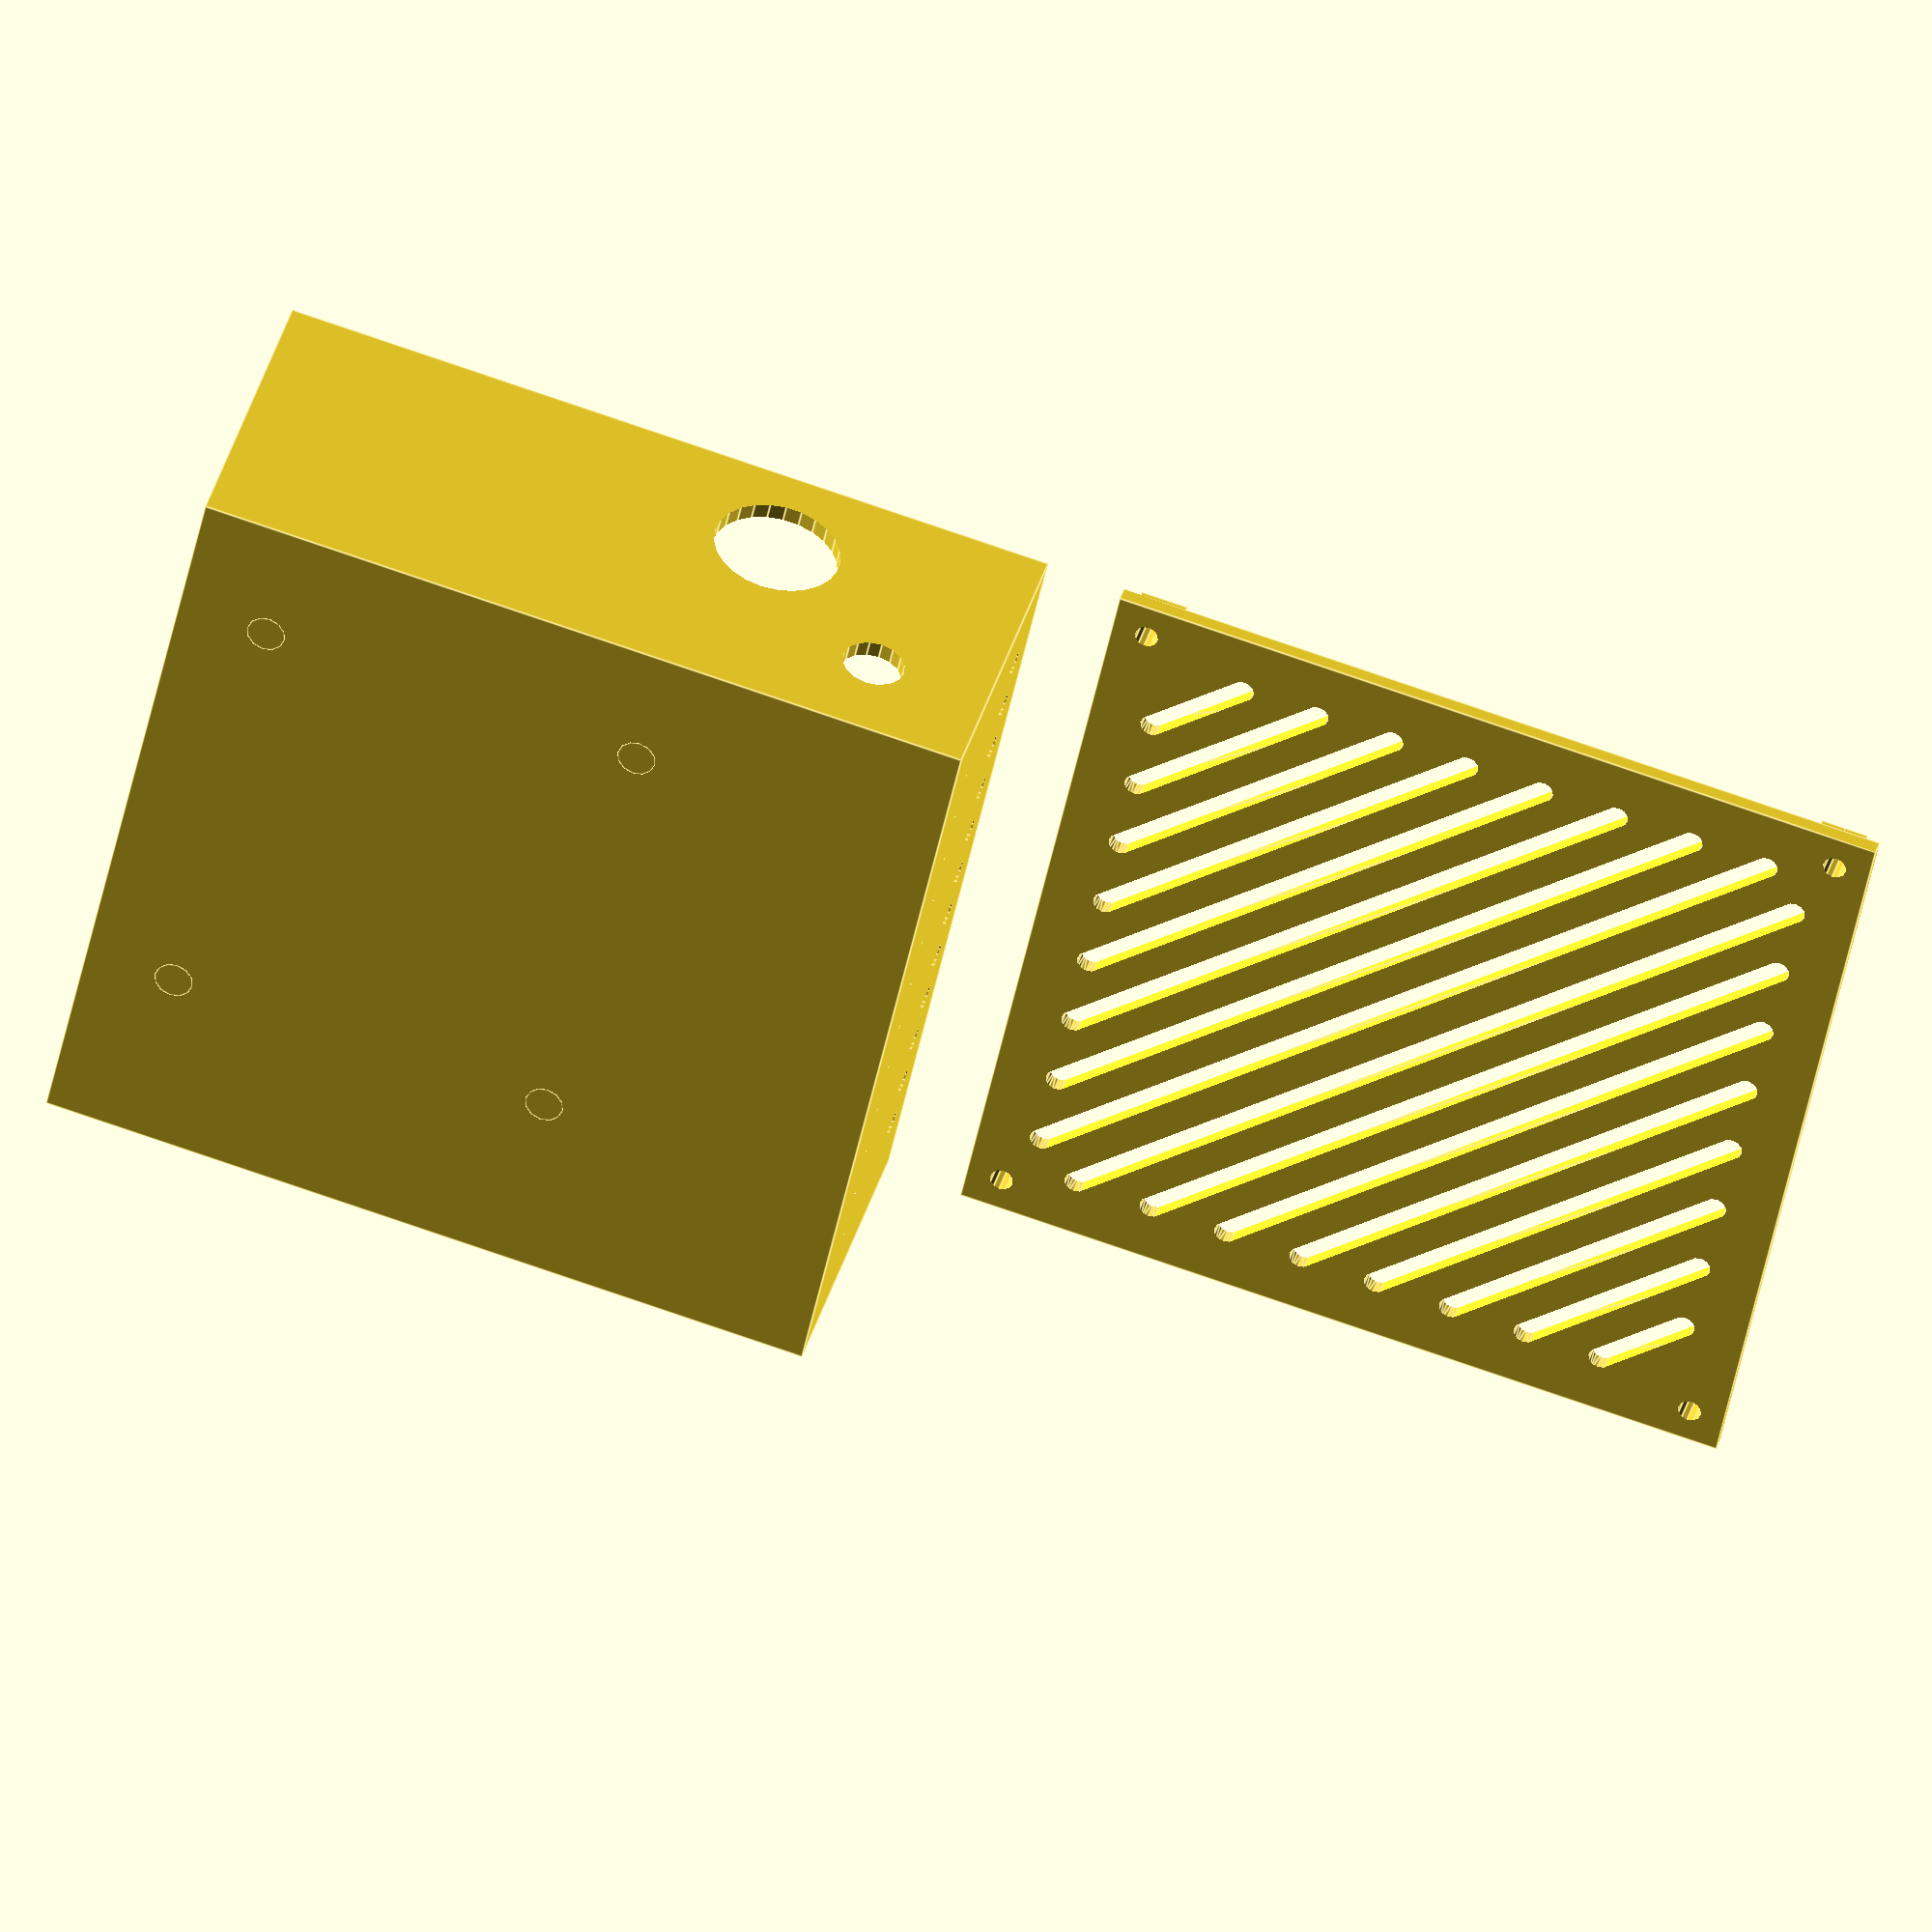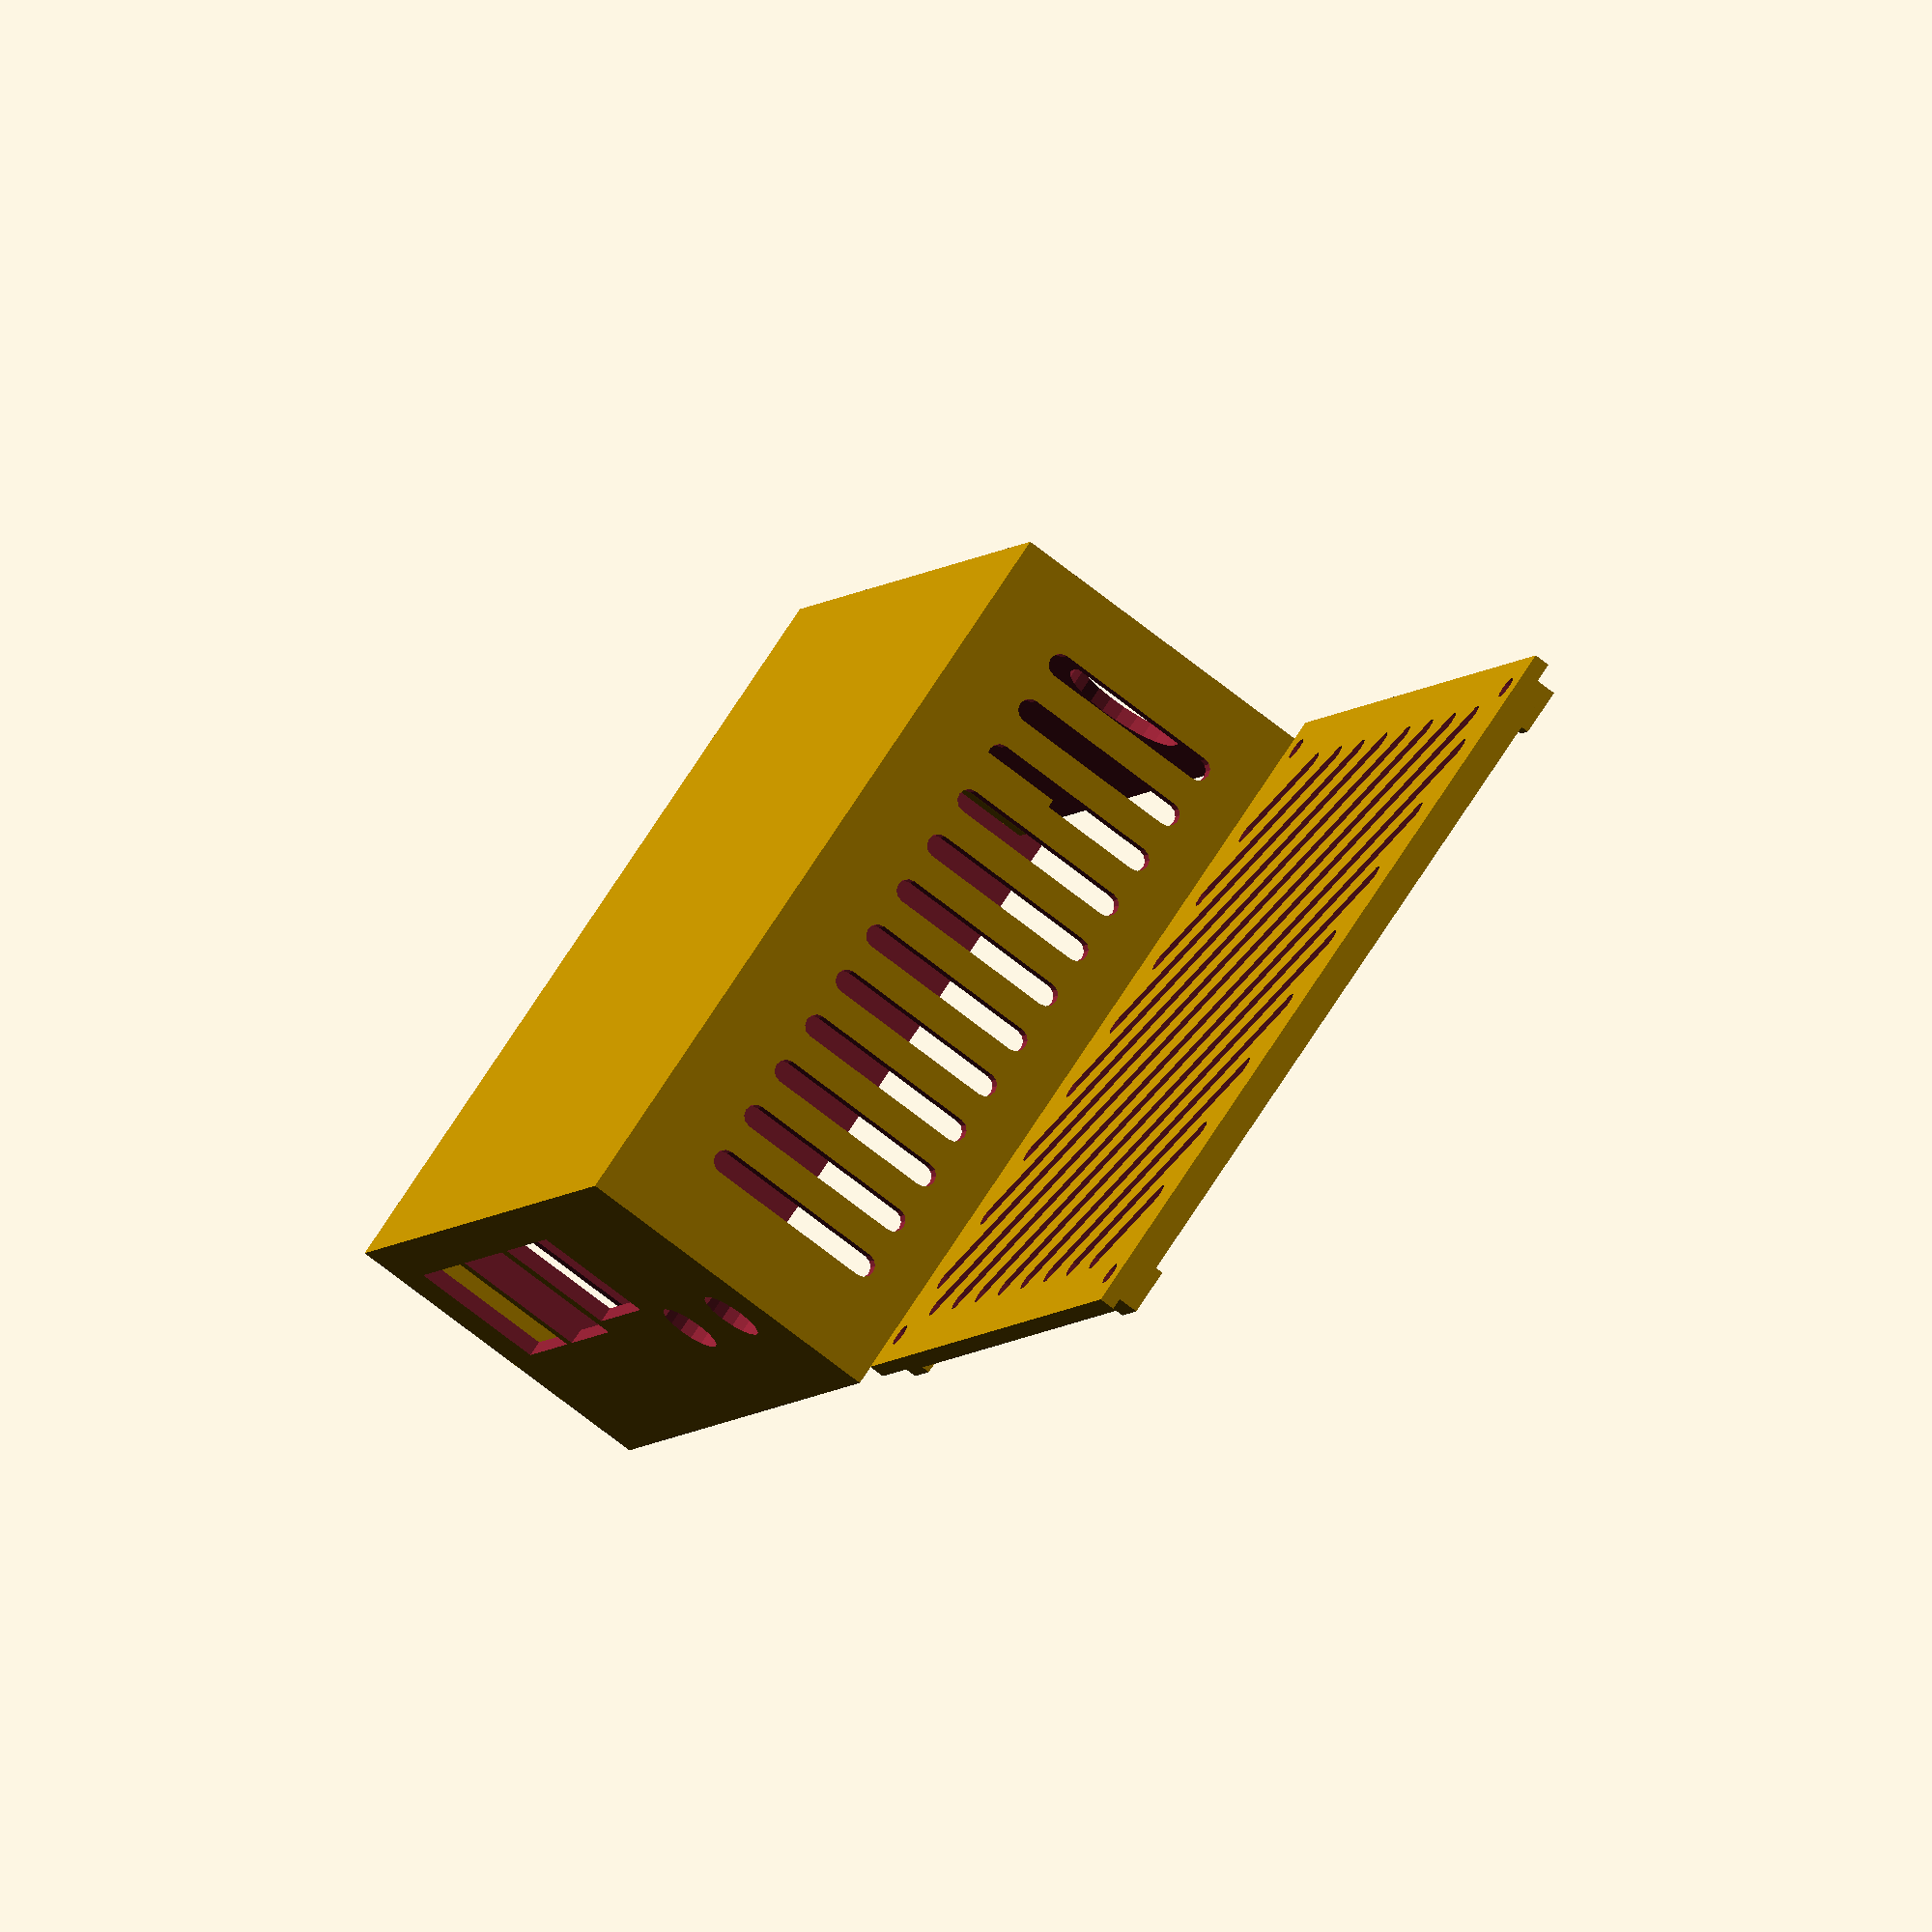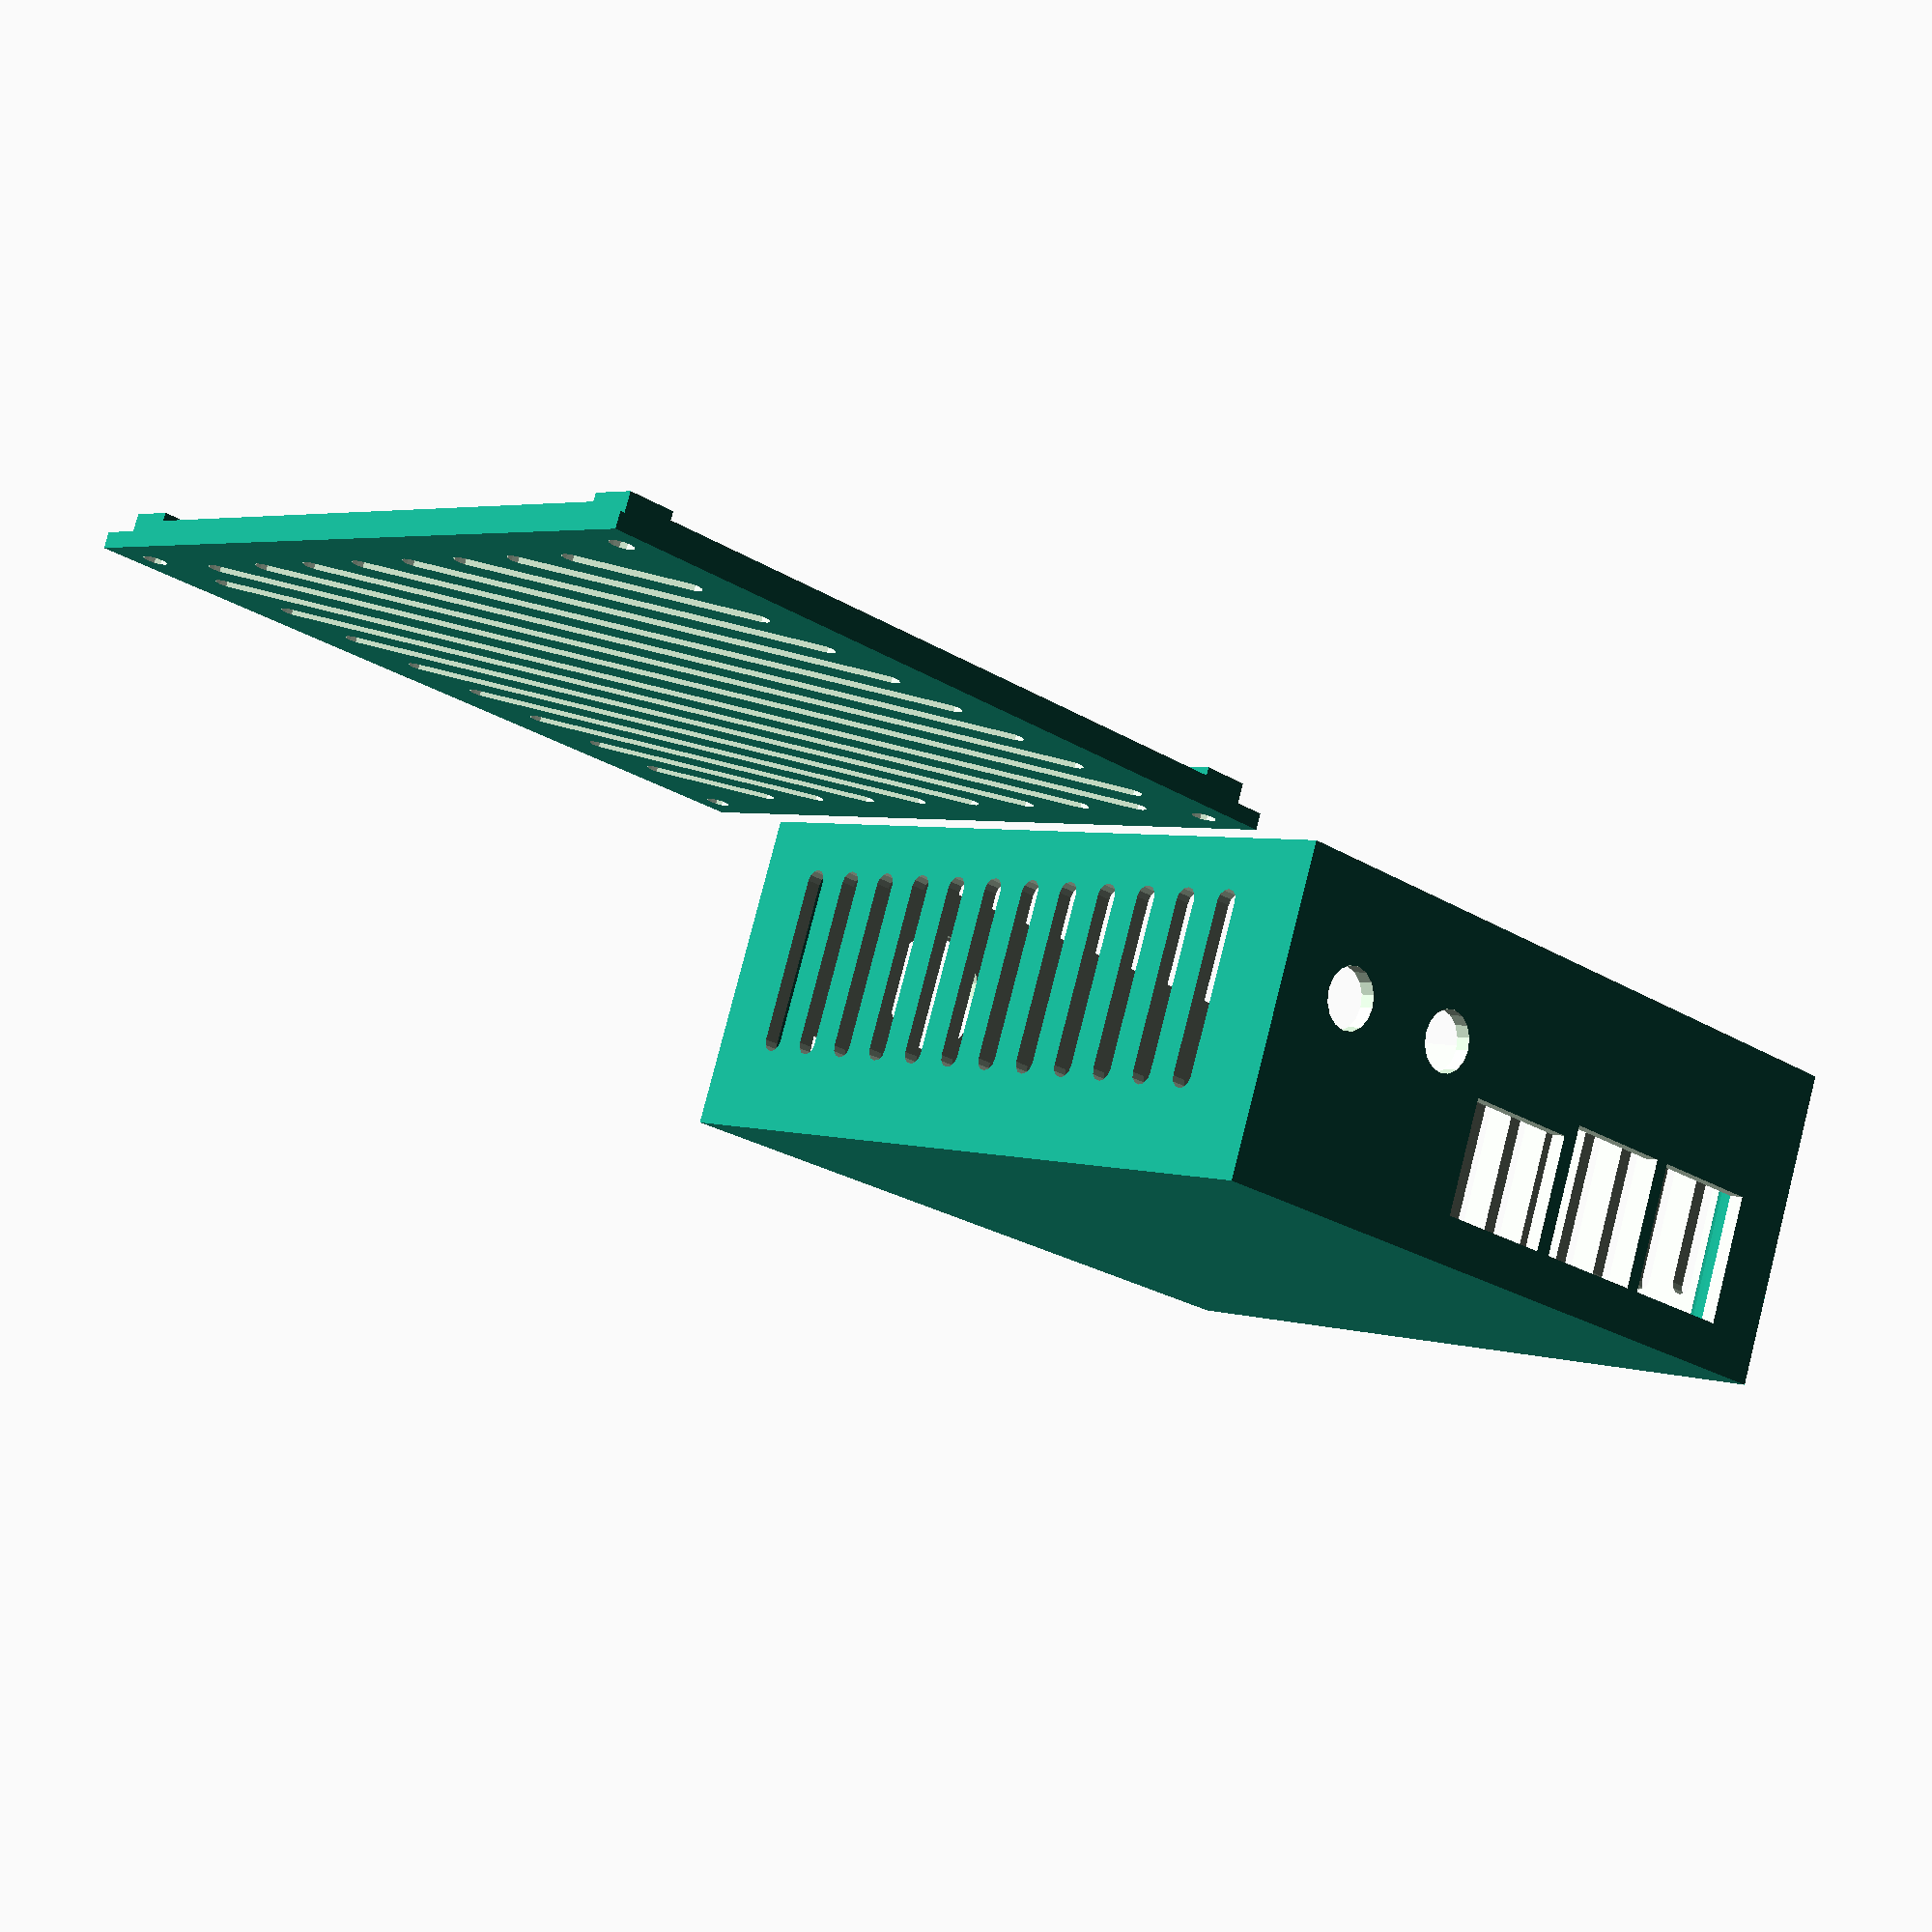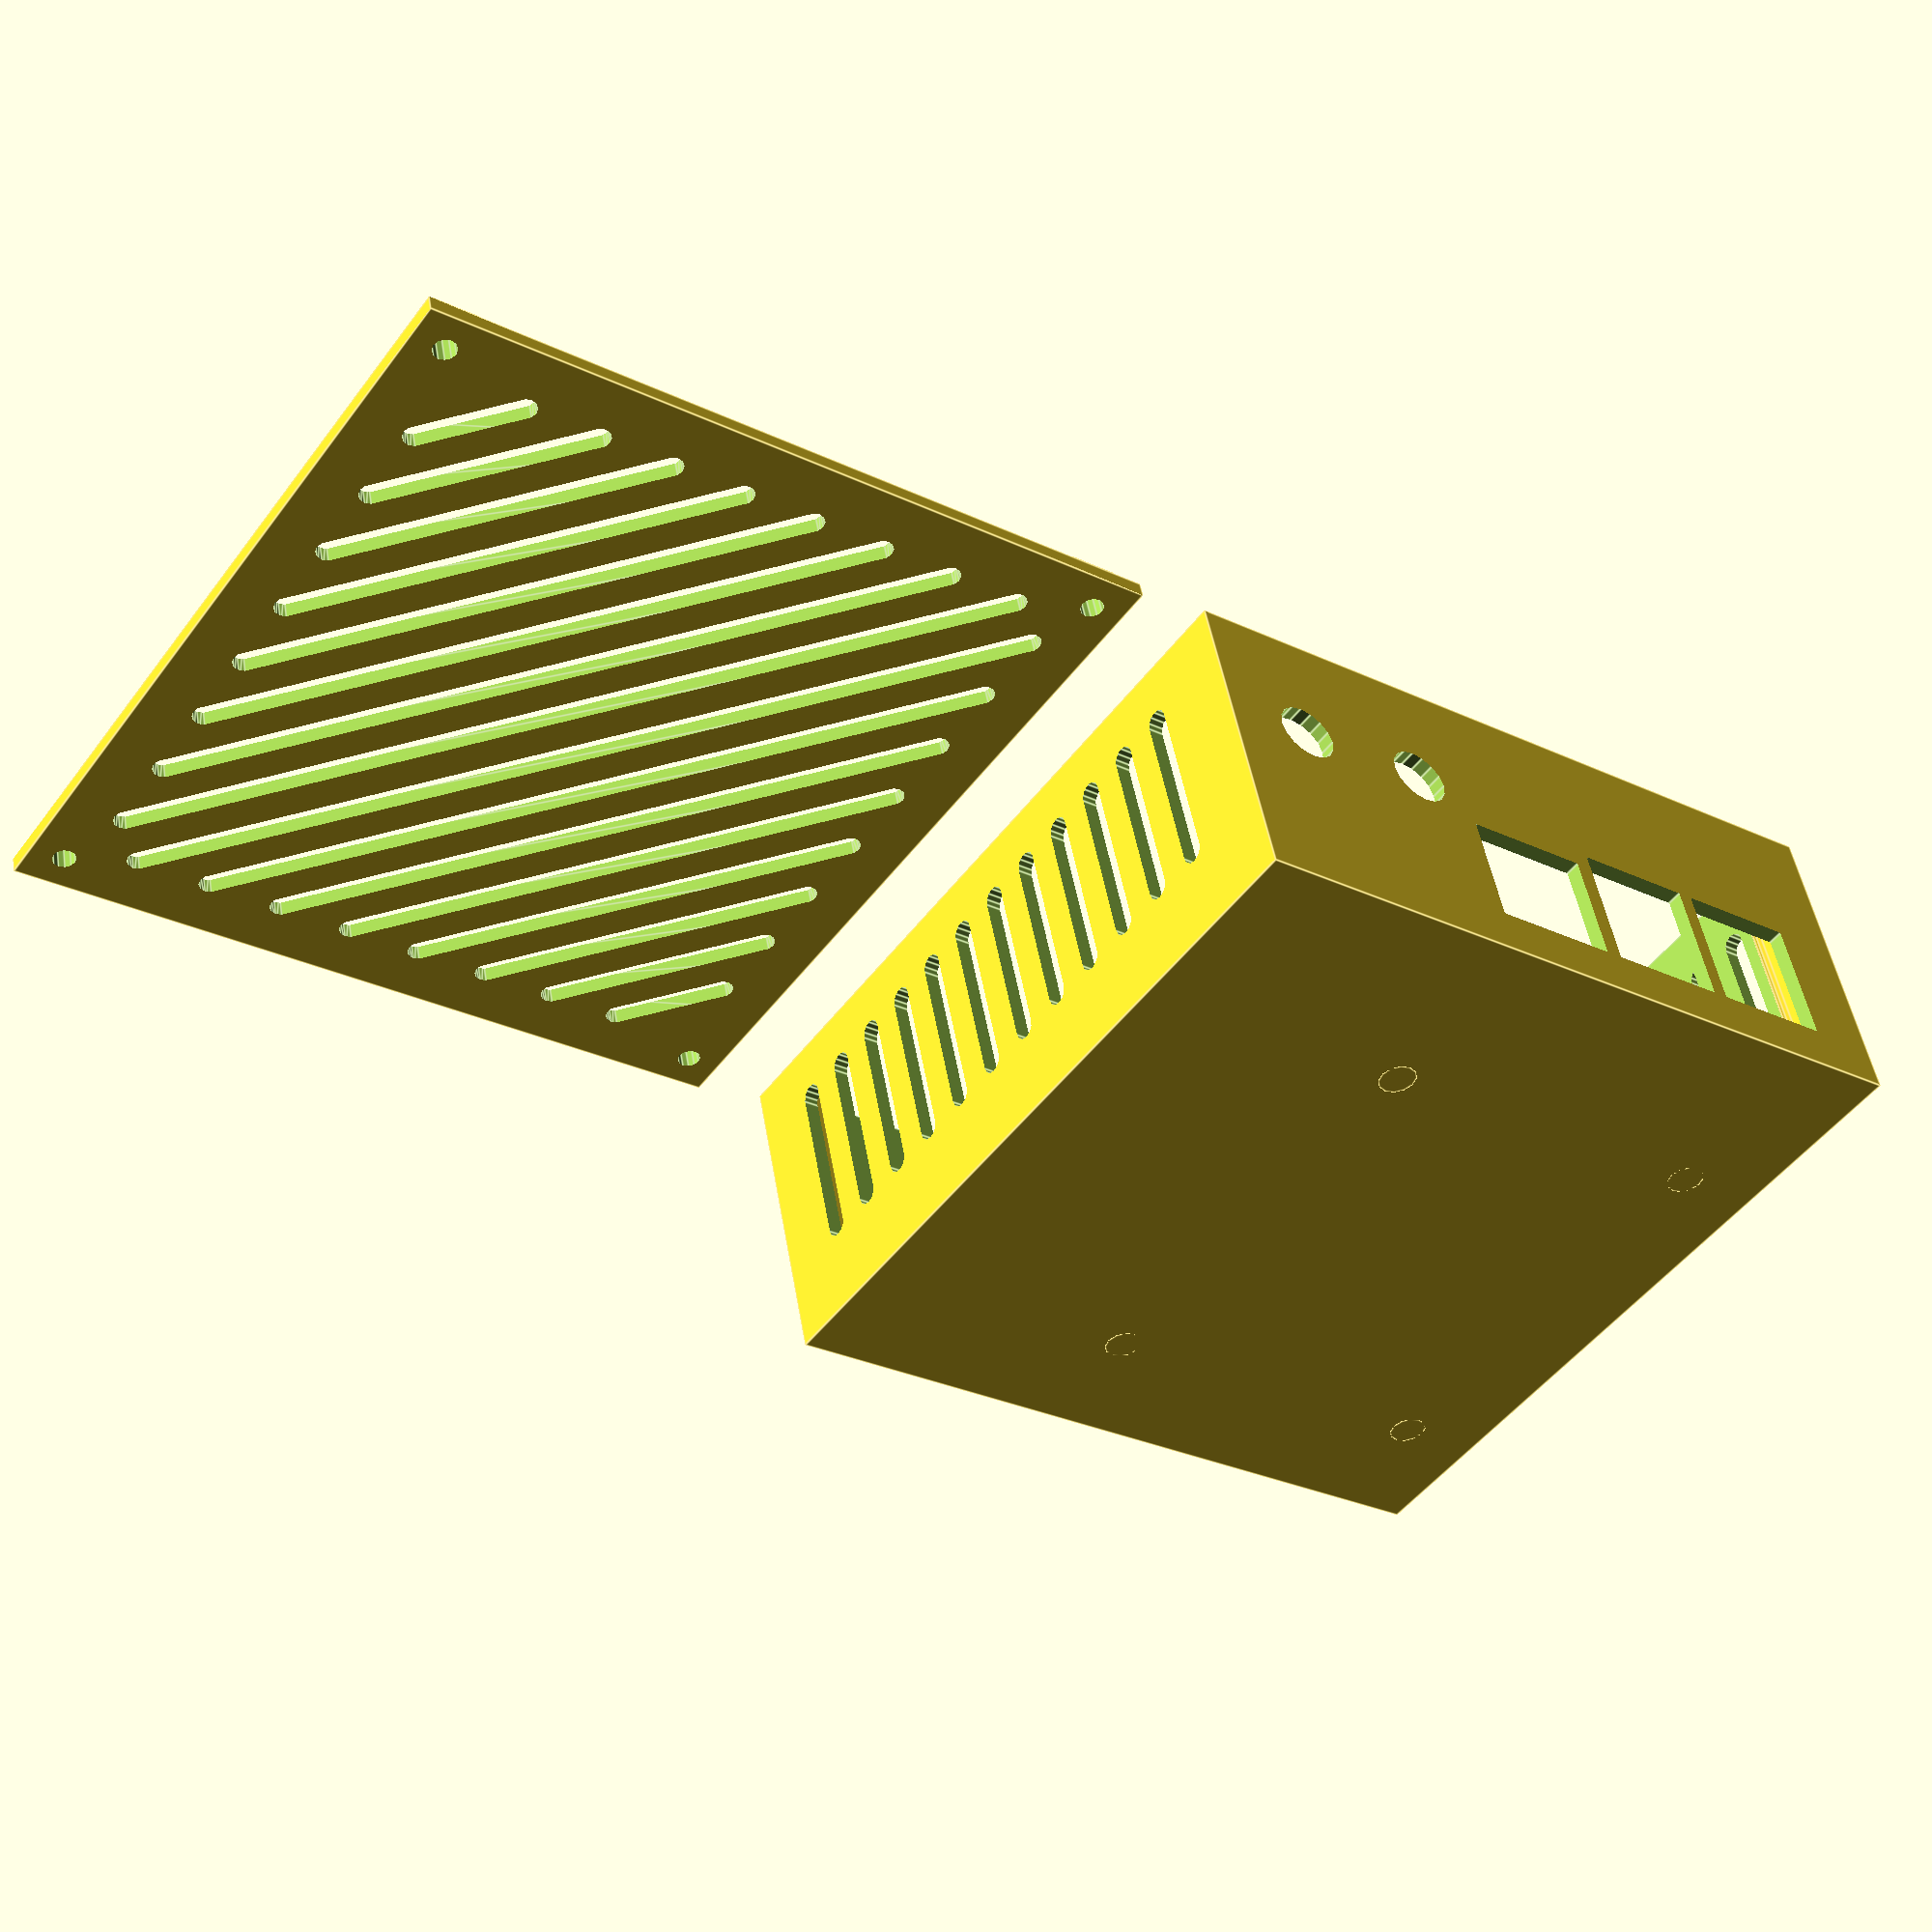
<openscad>
module controlbox_bottom(boxdim=[96, 96, 40], wall=2) {
  bottom_thick = wall;
  inner_h = boxdim[2];
  pi_pos = [boxdim[0]-85+wall, boxdim[1]-6-56+wall, 2];

  module corner_support(outer_d=5, inner_d=2) {
    support_h = inner_h-3;
    translate([0, 0, bottom_thick])
    difference() {
      union() {
        translate([outer_d/2, outer_d/2, 0])
          cylinder(d=outer_d, h=support_h, $fn=20);
        cube([outer_d/2, outer_d/2, support_h]);
        translate([outer_d/2, 0, 0])
          cube([outer_d/2, outer_d/2, support_h]);
        translate([0, outer_d/2, 0])
          cube([outer_d/2, outer_d/2, support_h]);
      }
      translate([outer_d/2, outer_d/2, support_h/2])
        cylinder(d=inner_d, h=support_h/2, $fn=12);
    }
  }

  module pi_openings() {
    eth_w = 17;
    eth_h = 15;
    usb_w = 16;
    usb_h = 17;
    pcb_h = 2;
    translate([80, 0, bottom_thick]) {
      translate([0, 10.25-eth_w/2, pcb_h])
        cube([22, eth_w, eth_h]);
      // usb
      translate([0, 29-usb_w/2, pcb_h])
        cube([22, usb_w, usb_h]);
      // usb
      translate([0, 47-usb_w/2, pcb_h])
        cube([22, usb_w, usb_h]);
    }
  }

  module pi_stands() {
    x_pos = [3.5, 3.5+58];
    y_pos = [3.5, 3.5+49];
    h = 4;
    for (x = x_pos) {
      for (y = y_pos) {
        translate([x, y, bottom_thick-h]) {
          cylinder(d=5, h=h, $fn=12);
          translate([0, 0, h])
            cylinder(d=2, h=2, $fn=12);
        }
      }
    }
  }

  module dc_dc_holder() {
    l = 52;
    w = 26.5;
    difference() {
      cube([l+4, w+4, 4]);
      translate([2, 2, 0])
        cube([l, w, 6]);
    }
  }

  module dimmer_holder() {
    l = 31;
    w = 25;
    difference() {
      cube([l+2, w+4, 6]);
      translate([0, 2, 4])
        cube([l, w, 4]);
      translate([2, 2, 0])
        cube([l-4, w, 6]);
    }
  }

  module vents(l, h, vent_w=3, vent_s=4) {
    spacing = vent_w + vent_s;
    thick = wall*3;
    translate([vent_w/2, wall/2, 0]) {
      for (i = [0:l/spacing]) {
        translate([i*spacing, 0, 0]) {
          // bottom
          rotate([90, 0, 0])
            cylinder(d=vent_w, h=thick, center=true, $fn=12);
          // in between
          translate([-vent_w/2, -thick/2, 0])
            cube([vent_w, thick, h-vent_w]);
          // top
          translate([0, 0, h-vent_w])
            rotate([90, 0, 0])
              cylinder(d=vent_w, h=thick, center=true, $fn=12);
        }
      }
    }
  }

  // Outer enclosure
  difference() {
    cube([boxdim[0]+2*wall, boxdim[1]+2*wall, boxdim[2]+bottom_thick]);
    translate([wall, wall, bottom_thick+0.01])
      cube(boxdim);
    translate(pi_pos)
      pi_openings();

    // dc jack
    translate([boxdim[0], 12, bottom_thick+24])
      rotate([0, 90, 0])
      cylinder(d=8, h=wall*3, $fn=16);

    // dimmer opening
    translate([-wall, wall+13, bottom_thick+6.5+4])
      rotate([0, 90, 0])
      cylinder(d=8, h=wall*3, $fn=16);

    // dc wires out
    translate([boxdim[0], 30, bottom_thick+24])
      rotate([0, 90, 0])
      cylinder(d=8, h=wall*3, $fn=16);

    // stop button
    translate([-wall, wall+30, bottom_thick+26])
      rotate([0, 90, 0])
      cylinder(d=16.2, h=wall*3, $fn=25);

    // ventilation
    for(i=[0, boxdim[1]+wall])
      translate([7+wall, i, 10+bottom_thick])
        vents(l=boxdim[0]-15, h=boxdim[2]-15);
  }

  // Corner supports
  translate([wall, wall, 0])
    corner_support();
  translate([wall+boxdim[0], wall, 0])
    rotate([0, 0, 90])
    corner_support();
  translate([wall+boxdim[0], wall+boxdim[1], 0])
    rotate([0, 0, 180])
    corner_support();
  translate([wall, wall+boxdim[1], 0])
    rotate([0, 0, 270])
    corner_support();

  // Pi supports
  translate(pi_pos)
    pi_stands();

  // DCDC
  translate([boxdim[0]-58, wall-1, bottom_thick])
    dc_dc_holder();

  // dimmer
  translate([wall, 5, bottom_thick])
    dimmer_holder();

  // TODO: relay
}

module controlbox_top(boxdim=[96, 96], wall=2) {
  module corner_support(d=6, h=3) {
    translate([d/2, d/2, -h]) {
      cylinder(d=d, h=h, $fn=12);
      translate([-d/2, -d/2, 0])
        cube([d, d/2, h]);
      translate([-d/2, -d/2, 0])
        cube([d/2, d, h]);
    }
  }

  module slats(edge=8, width=3, spacing=4) {
    slat_len = boxdim[0]+2*wall-edge*2;
    interval = (width+spacing)/sin(45);
    offs = slat_len - floor(slat_len/interval)*interval;
    echo(interval);
    echo(offs);
    for (i = [1:slat_len/interval]) {
      hull() {
        translate([edge, interval*i+edge, 0])
          cylinder(d=width, h=wall*3, $fn=12);
        translate([interval*i+edge, edge, 0])
          cylinder(d=width, h=wall*3, $fn=12);
      }
      hull() {
        translate([boxdim[0]-edge+2*wall, boxdim[1]-interval*i-edge+offs, 0])
          cylinder(d=width, h=wall*3, $fn=12);
        translate([boxdim[0]-interval*i-edge+offs, boxdim[1]-edge+2*wall, 0])
          cylinder(d=width, h=wall*3, $fn=12);
      }
    }
  }

  difference() {
    union() {
      // Flat
      cube([boxdim[0]+wall*2, boxdim[1]+wall*2, wall]);
      // Corner supports
      translate([wall, wall, 0])
        corner_support();
      translate([wall+boxdim[0], wall, 0])
        rotate([0, 0, 90])
        corner_support();
      translate([wall+boxdim[0], wall+boxdim[1], 0])
        rotate([0, 0, 180])
        corner_support();
      translate([wall, wall+boxdim[1], 0])
        rotate([0, 0, 270])
        corner_support();
      difference() {
        translate([wall, wall, -wall])
          cube([boxdim[0], boxdim[1], wall]);
        translate([wall*2, wall*2, -wall*2])
          cube([boxdim[0]-wall*2, boxdim[1]-wall*2, wall*2]);
      }
    }
    translate([wall+5/2, wall+5/2, -wall*2])
      cylinder(d=3, h=wall*5, $fn=12);
    translate([wall+boxdim[0]-5/2, wall+5/2, -wall*2])
      cylinder(d=3, h=wall*5, $fn=12);
    translate([wall+boxdim[0]-5/2, wall+boxdim[1]-5/2, -wall*2])
      cylinder(d=3, h=wall*5, $fn=12);
    translate([wall+5/2, wall+boxdim[1]-5/2, -wall*2])
      cylinder(d=3, h=wall*5, $fn=12);
    
    translate([0, 0, -wall])
      slats();
  }
}

//intersection() {
//  controlbox_bottom();
//  cube([100, 100, 10]);
//}
controlbox_bottom();
translate([0, -10, 42])
  rotate([180, 0, 0])
  controlbox_top();

</openscad>
<views>
elev=142.7 azim=258.1 roll=345.0 proj=o view=edges
elev=72.4 azim=27.9 roll=232.0 proj=o view=solid
elev=99.8 azim=46.7 roll=345.6 proj=p view=wireframe
elev=131.2 azim=54.8 roll=9.6 proj=p view=edges
</views>
